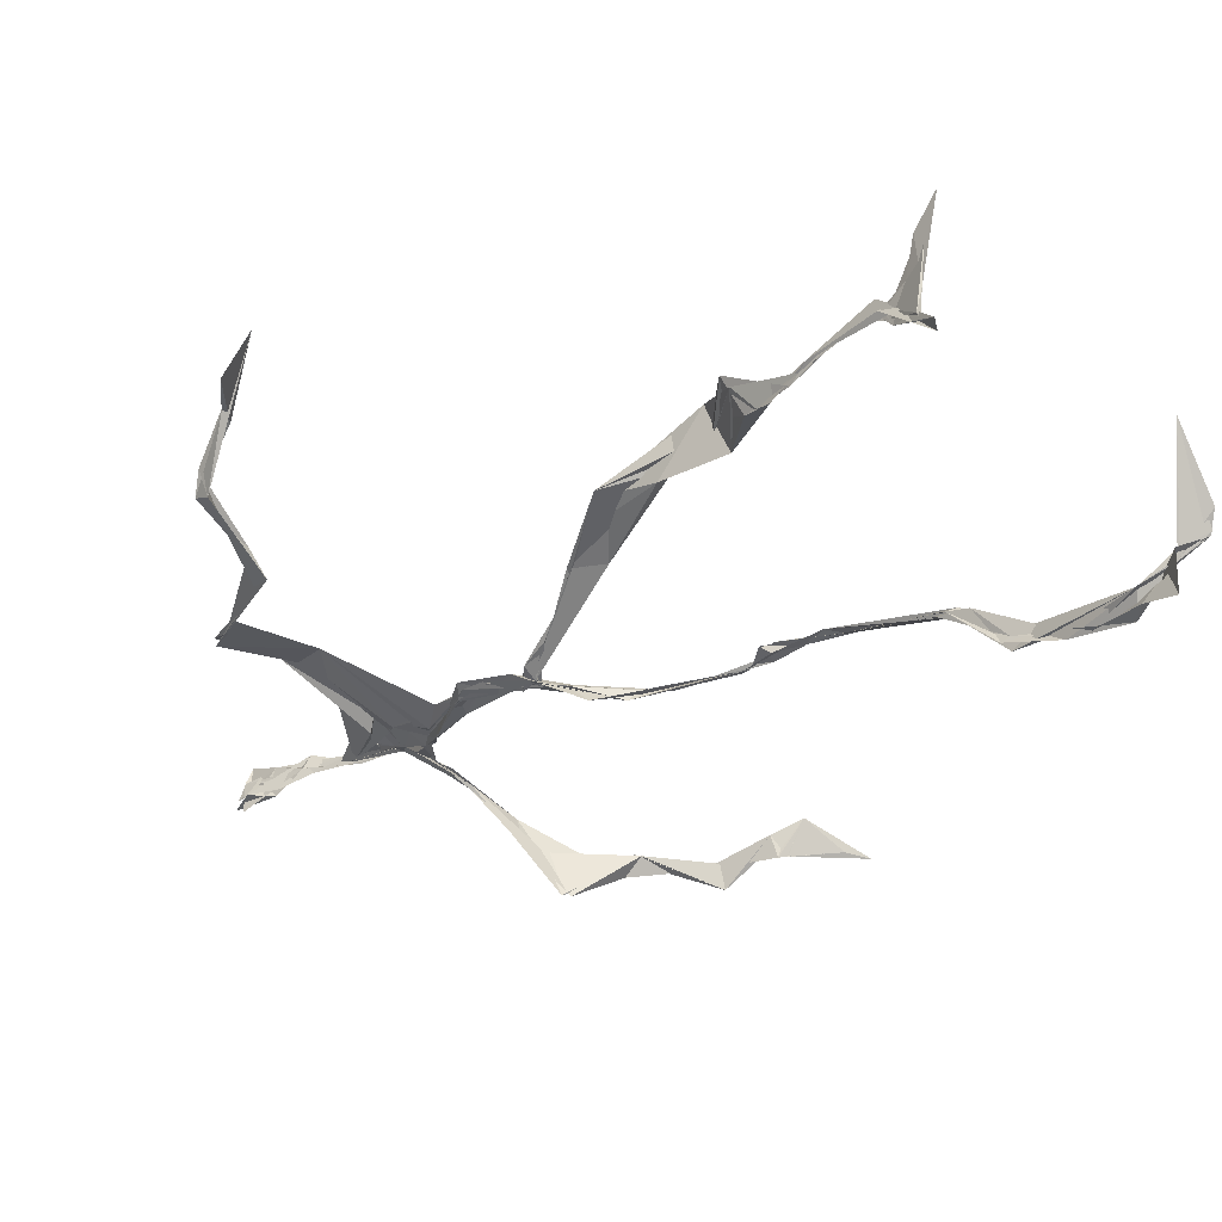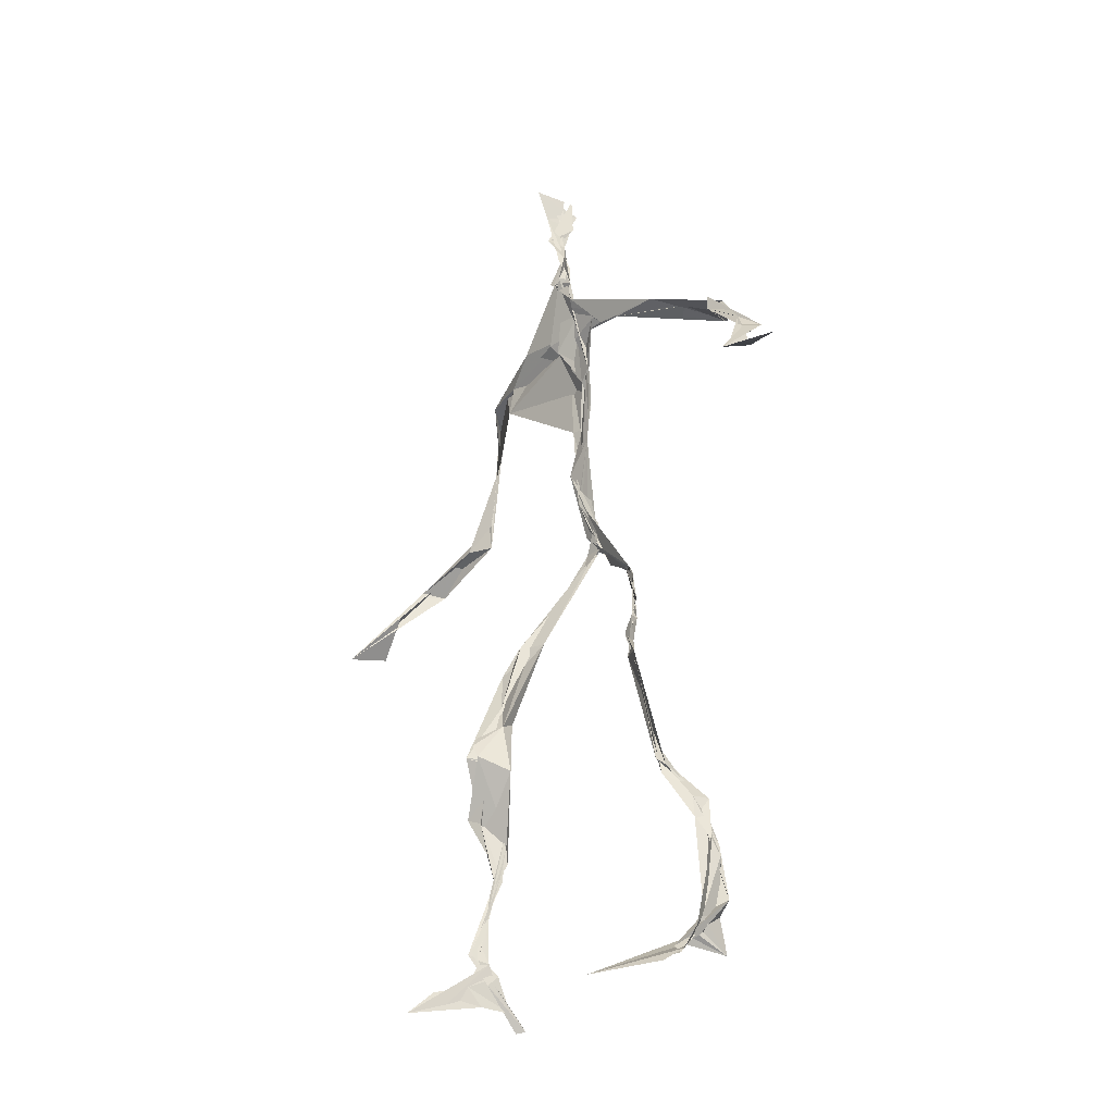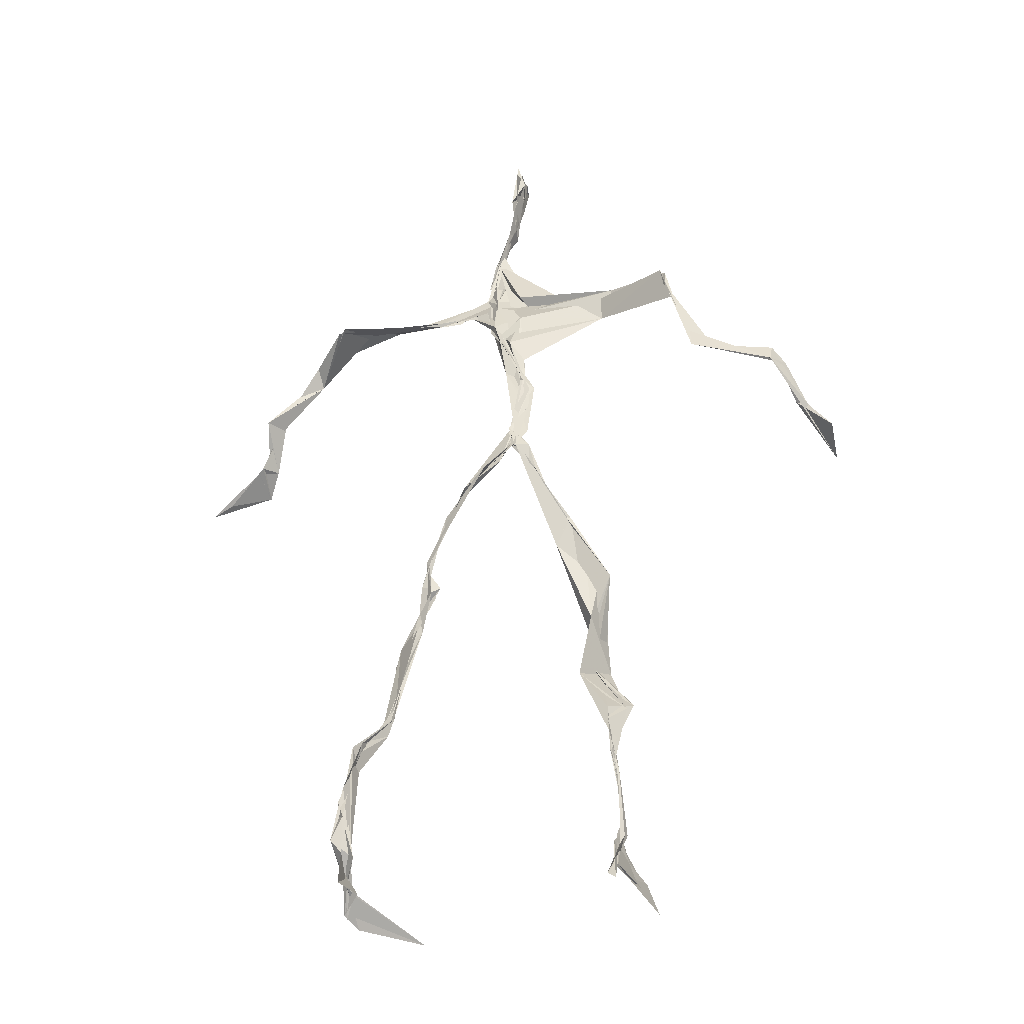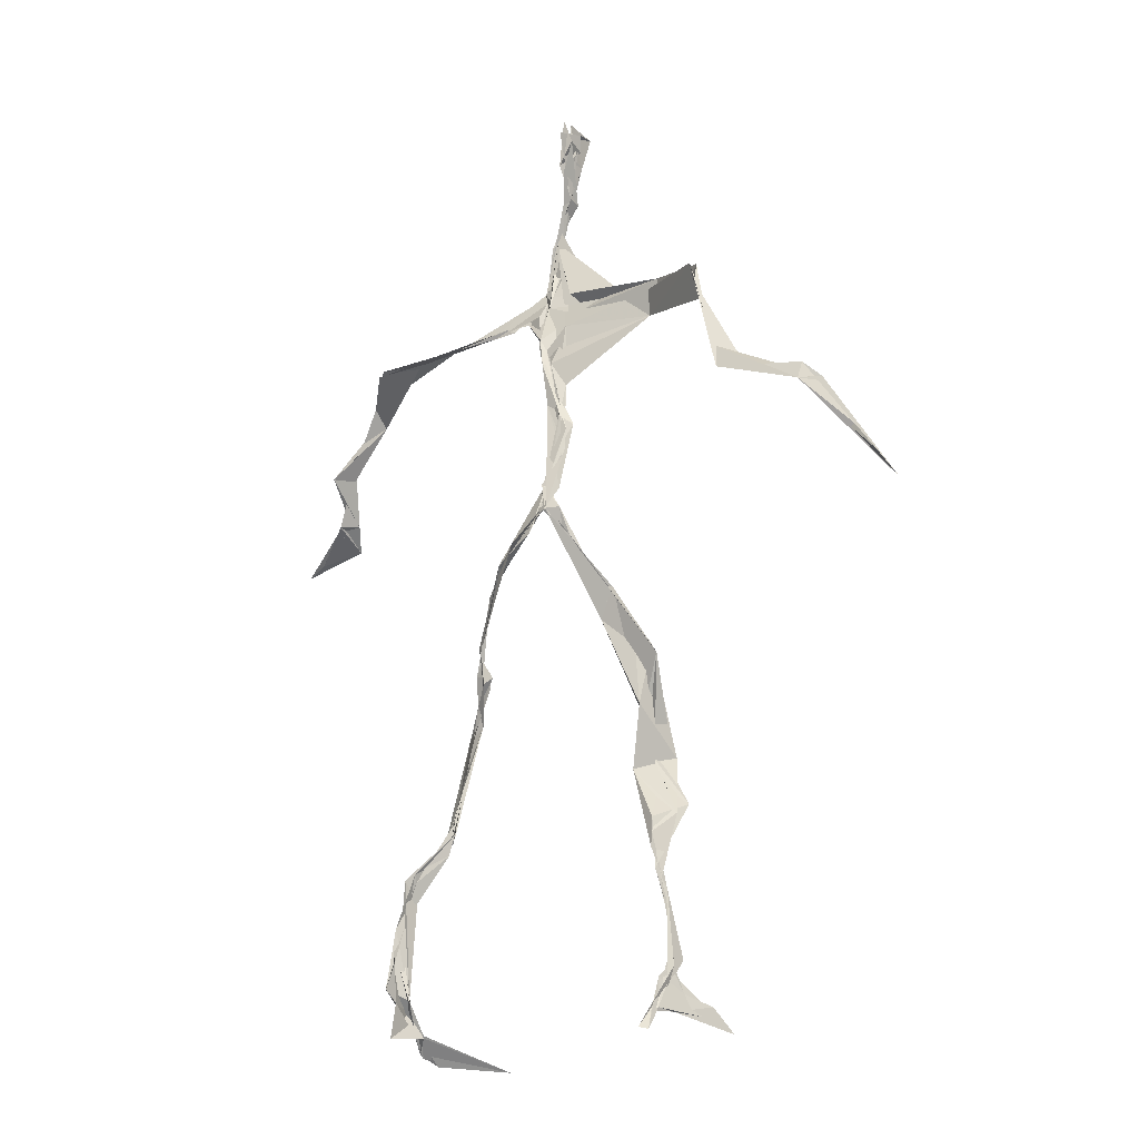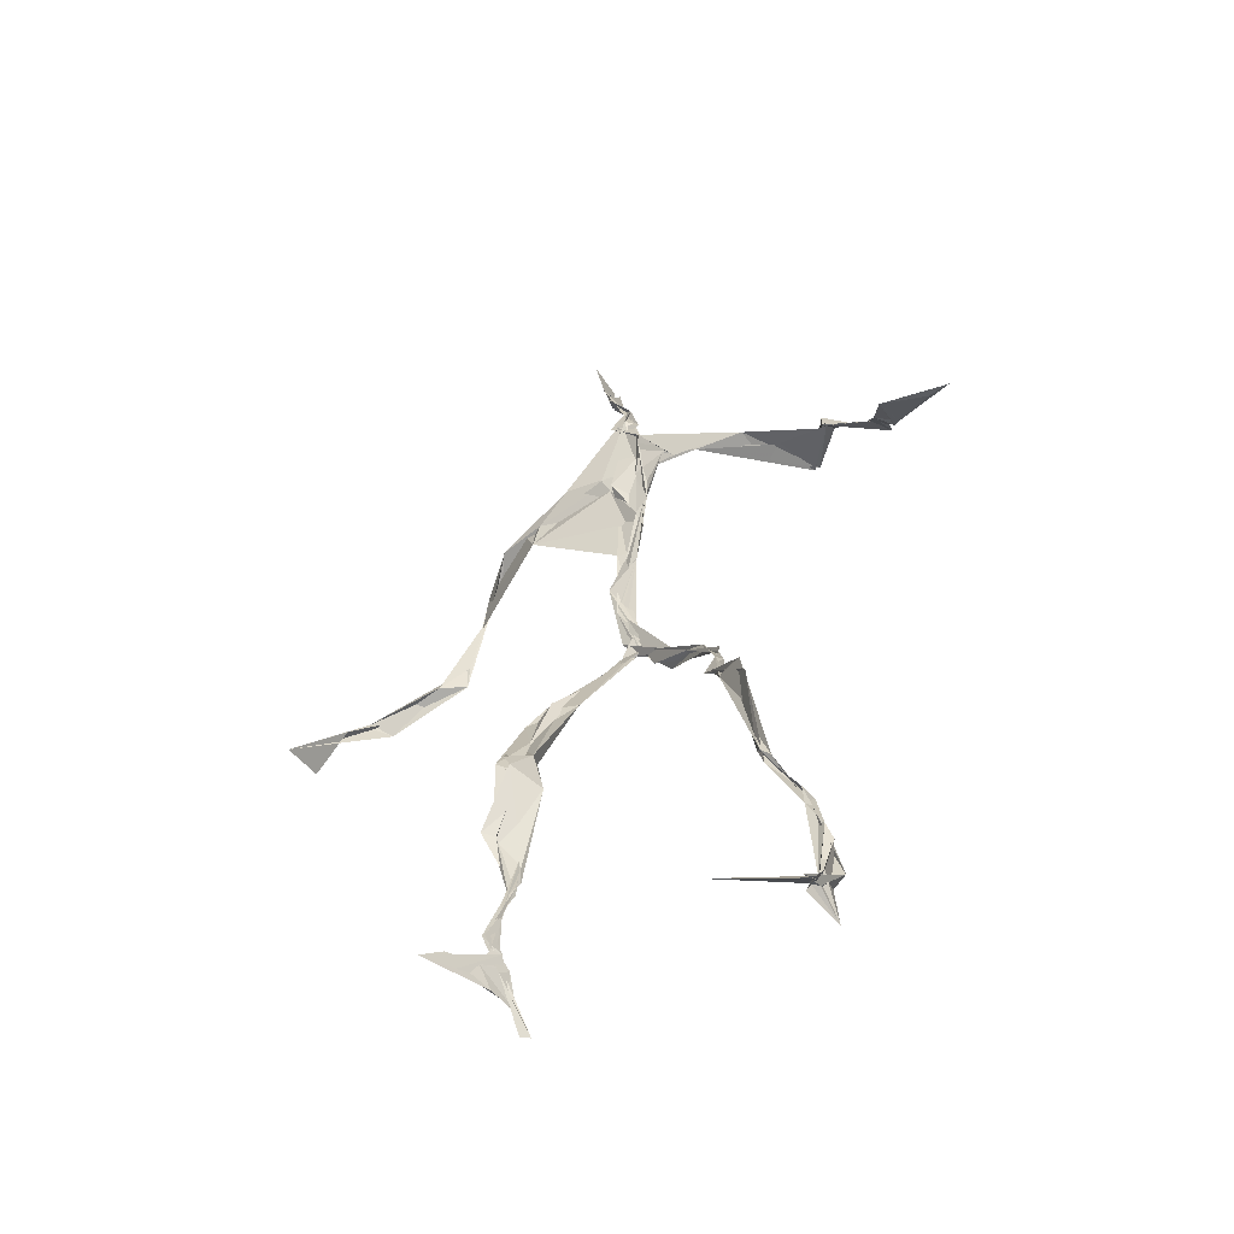
<metadata>
{"format":"obj","ext":"obj","renderer":"f3d","projection":"perspective","resolution":1024,"background":"white","views":[{"elev":-26.3,"azim":-40.5,"up":"+Z"},{"elev":-30.0,"azim":72.6,"up":"+Y"},{"elev":-34.3,"azim":-146.8,"up":"+Y"},{"elev":-18.5,"azim":-125.2,"up":"+Y"},{"elev":-56.2,"azim":51.0,"up":"+Y"}]}
</metadata>
<code>
v 0.121 -0.52 0.03286
v -0.06336 -0.02991 0.003631
v -0.07979 -0.1551 0.06076
v 0.06657 -0.123 -0.02961
v -0.1 -0.4368 0.06443
v -0.3252 0.07273 0.118
v 0.02858 0.3079 0.01545
v 0.1494 -0.4826 -0.05845
v -0.1022 -0.4621 0.08591
v 0.05727 0.2722 -0.01007
v -0.01901 0.484 0.009843
v 0.01596 -0.01842 -0.05668
v -0.1027 -0.2909 0.04848
v 0.03394 0.3152 0.01888
v -0.09936 -0.4343 0.0766
v 0.0816 -0.0984 -0.03573
v -0.1014 -0.4333 0.0695
v -0.01585 0.2968 0.01116
v -0.004951 0.215 -0.01828
v -0.1058 -0.4808 0.07016
v 0.02265 0.3491 0.0284
v -0.03283 0.04083 -0.03244
v -0.01178 -0.002394 -0.05914
v -0.07055 -0.2226 0.07709
v -0.1127 -0.4996 0.02149
v -0.02003 0.273 0.0139
v 0.1409 -0.4568 -0.09337
v -0.008615 0.4577 0.0326
v -0.1061 -0.4362 0.0708
v 0.3491 0.0677 -0.07812
v 0.1382 -0.333 -0.07092
v -0.3456 0.01774 0.1721
v 0.1448 -0.4892 -0.05721
v -0.04165 0.03438 -0.03777
v -0.07691 -0.2057 0.09285
v -0.2054 0.263 0.02658
v 0.0765 -0.09302 -0.03789
v 0.135 -0.4589 -0.08055
v -0.1087 -0.1229 0.05198
v -0.07759 -0.05175 0.0208
v -0.0103 0.2037 -0.01982
v -0.07173 -0.2223 0.07533
v -0.01677 0.4655 0.01265
v 0.2581 0.1596 -0.09183
v 0.06109 -0.06753 -0.04007
v 0.272 0.1437 -0.1117
v -0.111 0.2448 0.04696
v 0.09967 -0.1615 -0.02492
v 0.2947 0.09777 -0.0883
v -0.03456 0.1526 -0.01428
v -0.04975 0.05357 -0.0269
v 0.1411 -0.454 -0.07743
v -0.1058 -0.3228 0.04461
v -0.02208 0.501 -0.001496
v 0.1415 -0.362 -0.08034
v -0.03025 0.05305 -0.03154
v -0.259 0.1371 0.05283
v -0.2398 0.1372 0.03042
v 0.129 -0.3265 -0.08132
v -0.03939 0.03271 -0.03798
v -0.05496 0.003558 -0.0173
v -0.0184 0.4664 0.01763
v 0.01571 0.3886 0.01986
v 0.2111 0.2152 -0.07679
v -0.02155 0.2851 0.02467
v 0.1098 -0.1784 -0.02439
v -0.1137 -0.2759 0.08647
v -0.3391 0.06501 0.121
v 0.2119 0.1986 -0.07631
v 0.00278 0.4115 0.01516
v 0.003213 0.3538 0.03225
v -0.03127 0.03628 -0.03866
v -0.09992 -0.4252 0.0838
v -0.2338 0.1628 0.03303
v -0.02739 0.4752 0.005285
v -0.3217 0.1237 0.07179
v -0.06453 -0.235 0.05431
v -0.0603 0.2945 0.04193
v -0.2083 0.2623 0.03279
v 0.3093 0.07815 -0.05208
v -0.07421 -0.08087 0.04134
v -0.04558 0.1245 -0.01511
v -0.1131 -0.286 0.07202
v 0.1352 -0.3325 -0.08909
v 0.1549 -0.4819 -0.06311
v -0.1036 -0.3817 0.06587
v -0.004146 0.4194 0.02054
v 0.1467 -0.38 -0.08587
v 0.3744 0.05913 -0.08068
v -0.01126 0.4502 0.0003106
v 0.2748 0.1356 -0.08928
v -0.01269 0.2716 0.01848
v -0.01429 0.4735 0.02643
v -0.07386 -0.1799 0.0607
v -0.1057 -0.2804 0.07463
v 0.1514 -0.4881 -0.05441
v -0.02028 0.4905 0.02295
v -0.02141 0.499 0.007917
v -0.09533 -0.1105 0.05605
v -0.001705 0.228 -0.00643
v -0.2182 0.2201 0.03124
v -0.05259 0.03257 -0.02827
v -0.04686 0.1304 -0.006706
v -0.02832 0.06287 -0.03345
v -0.04398 0.02919 -0.03252
v -0.1027 -0.4583 0.06519
v 0.1271 0.2637 -0.04427
v -0.102 -0.4095 0.07763
v -0.04069 0.03036 -0.03686
v -0.1556 0.2781 0.05224
v 0.1464 0.2474 -0.0763
v -0.03256 0.1797 -0.006101
v -0.04496 0.09755 -0.01681
v 0.1336 -0.1997 -0.01815
v -0.3284 0.1111 0.09126
v -0.1013 -0.3399 0.0534
v 0.3019 0.0936 -0.08651
v 0.1379 -0.4179 -0.09784
v -0.03702 0.1407 -0.01667
v -0.1042 -0.3063 0.04694
v -0.03712 0.05368 -0.02916
v 0.01383 0.2389 -0.00857
v 0.02331 0.2801 -0.002048
v 0.1381 -0.4936 -0.1006
v -0.1054 -0.3532 0.05676
v -0.02373 0.2528 -0.0002562
v -0.1012 -0.4962 0.1484
v 0.1158 -0.283 -0.04244
v 0.1517 -0.4814 -0.06789
v 0.03386 0.3145 0.01394
v -0.1003 -0.4288 0.08693
v 0.01284 0.2444 -0.007449
v -0.1058 -0.3616 0.06395
v -0.02544 0.4826 -0.009354
v -0.1106 -0.4785 0.04754
v 0.123 -0.2916 -0.03956
v -0.1023 0.2739 0.04474
v -0.363 0.03158 0.1263
v -0.103 -0.4479 0.05398
v 0.1699 -0.5029 -0.04546
v -0.1112 -0.4827 0.03839
v -0.1052 -0.3431 0.04988
v 0.1624 -0.4985 -0.03904
v -0.02884 0.0535 -0.03363
v 0.07492 -0.1311 -0.02626
v 0.01643 0.2987 0.008034
v 0.1291 -0.1781 -0.01658
v 0.02673 0.3473 0.02129
v 0.08038 -0.1095 -0.03189
v -0.01304 0.1601 -0.01599
v -0.06797 -0.03972 0.01226
v 0.01291 0.2751 0.006338
v 0.01588 0.3791 0.02603
v -0.08296 -0.08193 0.04185
v 0.212 0.2124 -0.0947
v -0.04396 0.09316 -0.01549
v -0.05825 -0.0822 0.02012
v 0.1513 -0.4425 -0.09961
v -0.08543 -0.172 0.04734
v -0.2109 0.2393 0.02831
v 0.0249 -0.01938 -0.05017
v -0.3215 0.1053 0.06551
v 0.09586 -0.1684 -0.02162
v 0.1564 -0.4637 -0.06958
v 0.1407 -0.3822 -0.09561
v 0.005804 0.2434 -0.01249
v 0.0784 0.2689 -0.02229
v -0.0433 0.09357 -0.01971
v -0.1003 -0.4375 0.07632
v -0.071 -0.2199 0.08873
v -0.07913 -0.2203 0.09898
v 0.2156 0.1939 -0.07804
v -0.1036 -0.3944 0.06754
v 0.1289 -0.2986 -0.04725
v 0.02363 0.3661 0.01557
v 0.1609 0.2273 -0.1211
v 0.07518 -0.1285 -0.03504
v 0.1213 -0.3045 -0.04556
v 0.1684 -0.5066 -0.04281
v 0.07654 0.2756 -0.02007
v -0.1273 0.2812 0.04548
v 0.01265 0.2885 0.004333
v -0.008723 0.4955 0.04388
v 0.04768 0.2827 -0.002393
v -0.02374 0.008532 -0.04572
v 0.0255 -0.02321 -0.0461
v 0.01116 0.3293 0.0208
v -0.03256 0.03465 -0.0369
v 0.02433 0.3772 0.02157
v 0.1176 -0.2713 -0.0421
v -0.002621 0.2289 -0.01017
v 0.2875 0.09988 -0.06768
v 0.1482 -0.3968 -0.0939
v -0.1021 -0.4717 0.1217
v -0.1033 -0.4826 0.1081
v -0.02475 0.1792 -0.01204
v 0.0816 -0.08839 -0.03697
v 0.03384 0.3374 0.0184
v 0.002619 0.4167 0.03505
v 0.08874 -0.1178 -0.03488
v 0.1535 0.2315 -0.1206
v -0.001463 0.2863 0.01361
v 0.1321 -0.3345 -0.07785
v 0.01174 0.3492 0.03084
v -0.01379 0.4443 0.004558
v -0.01796 0.2073 -0.0153
v 0.1638 -0.5143 -0.02718
v -0.1169 -0.5012 0.03078
v 0.05001 -0.04176 -0.04512
v -0.03981 0.03557 -0.03562
f 67 142 13
f 184 167 111
f 120 53 133
f 10 130 180
f 59 165 31
f 64 69 46
f 122 41 100
f 144 82 22
f 149 163 66
f 51 150 103
f 11 183 97
f 128 114 66
f 6 32 76
f 45 200 16
f 51 161 34
f 179 96 1
f 134 97 183
f 152 146 166
f 189 78 202
f 92 187 202
f 34 113 150
f 91 49 44
f 151 109 60
f 139 106 131
f 102 61 2
f 44 172 91
f 141 9 20
f 81 39 151
f 91 172 46
f 135 25 141
f 210 144 22
f 196 126 112
f 65 21 182
f 30 49 80
f 161 45 16
f 12 113 34
f 202 187 189
f 116 108 125
f 18 181 78
f 180 111 176
f 101 36 74
f 20 194 127
f 89 30 80
f 64 201 69
f 13 142 86
f 119 19 191
f 112 156 168
f 182 122 100
f 41 132 82
f 198 63 175
f 197 177 37
f 2 61 99
f 131 17 139
f 46 69 44
f 206 26 100
f 79 58 160
f 96 8 140
f 73 125 169
f 24 83 95
f 124 129 27
f 88 38 193
f 7 63 14
f 84 178 128
f 208 139 141
f 177 147 163
f 72 105 61
f 163 37 177
f 182 7 122
f 186 12 197
f 59 203 55
f 164 140 33
f 94 40 39
f 48 145 114
f 92 126 191
f 17 169 9
f 11 62 98
f 9 5 127
f 96 140 1
f 65 26 181
f 36 137 110
f 15 108 173
f 101 47 36
f 93 90 75
f 33 8 124
f 199 70 205
f 198 70 189
f 5 15 135
f 172 44 155
f 153 62 70
f 39 24 35
f 165 55 158
f 13 170 67
f 157 40 94
f 151 39 40
f 191 166 92
f 158 143 52
f 171 83 24
f 144 50 82
f 208 141 25
f 119 103 19
f 167 14 107
f 123 122 7
f 58 101 74
f 38 140 164
f 110 78 181
f 147 48 190
f 155 44 69
f 34 150 51
f 97 90 93
f 173 116 133
f 46 172 64
f 5 9 169
f 40 109 151
f 17 9 139
f 53 77 13
f 31 84 128
f 27 193 164
f 194 9 127
f 121 72 102
f 171 99 159
f 148 182 21
f 137 78 110
f 135 15 25
f 210 156 144
f 3 24 39
f 152 166 184
f 56 104 60
f 84 31 52
f 132 113 82
f 207 1 140
f 23 188 209
f 171 3 99
f 87 63 199
f 56 103 119
f 125 120 116
f 32 115 76
f 4 16 200
f 99 61 154
f 6 76 68
f 60 2 151
f 160 36 110
f 66 114 145
f 187 198 189
f 192 46 44
f 129 143 158
f 112 126 47
f 148 7 182
f 169 125 108
f 53 13 133
f 117 89 80
f 86 17 131
f 159 77 171
f 129 96 143
f 191 196 119
f 53 120 77
f 137 47 126
f 10 180 107
f 93 205 11
f 22 82 185
f 196 191 126
f 2 99 3
f 149 209 37
f 170 42 67
f 210 72 121
f 11 97 93
f 197 12 16
f 145 48 200
f 143 96 179
f 69 201 155
f 204 130 63
f 118 193 27
f 49 91 80
f 147 174 163
f 158 52 165
f 184 166 132
f 189 70 199
f 55 118 158
f 32 162 115
f 167 123 7
f 13 86 133
f 62 205 70
f 118 55 193
f 189 63 21
f 136 163 174
f 135 20 195
f 50 100 41
f 181 26 47
f 192 80 46
f 33 124 164
f 4 200 48
f 206 50 156
f 29 106 25
f 65 181 18
f 60 109 56
f 18 21 65
f 45 23 209
f 3 39 81
f 22 185 188
f 207 85 1
f 128 178 114
f 176 172 155
f 195 5 135
f 195 127 5
f 198 187 204
f 88 203 178
f 134 87 97
f 111 167 201
f 12 161 16
f 74 36 160
f 197 37 186
f 192 49 30
f 87 199 90
f 209 200 45
f 94 35 170
f 106 139 208
f 105 109 157
f 122 123 132
f 179 1 85
f 107 176 155
f 140 8 33
f 133 116 120
f 19 150 166
f 87 90 97
f 203 59 174
f 125 73 142
f 34 161 12
f 109 105 188
f 134 28 87
f 46 80 91
f 108 15 5
f 99 154 159
f 43 153 28
f 76 58 162
f 71 63 130
f 81 151 2
f 16 177 197
f 104 56 168
f 21 18 189
f 121 168 156
f 104 102 60
f 115 74 57
f 168 121 104
f 23 161 51
f 188 23 51
f 47 79 181
f 10 107 14
f 113 185 82
f 107 201 167
f 186 185 12
f 169 108 5
f 203 193 55
f 124 8 129
f 114 178 190
f 143 179 52
f 98 183 11
f 141 20 135
f 63 189 199
f 67 42 95
f 102 104 121
f 150 113 132
f 183 28 134
f 77 83 171
f 131 106 133
f 184 123 167
f 42 24 95
f 64 172 201
f 15 173 29
f 66 136 128
f 79 101 58
f 45 161 23
f 188 56 109
f 174 147 190
f 86 73 17
f 192 30 117
f 6 138 32
f 129 158 27
f 173 133 29
f 146 92 166
f 202 137 126
f 54 75 90
f 170 77 94
f 163 136 66
f 149 66 145
f 204 63 198
f 28 98 43
f 26 206 47
f 204 146 130
f 159 94 77
f 169 17 73
f 205 93 75
f 142 73 86
f 160 110 79
f 177 4 147
f 186 209 188
f 100 26 182
f 55 165 59
f 61 105 154
f 42 170 35
f 25 106 208
f 152 130 146
f 203 88 193
f 195 20 127
f 29 133 106
f 206 100 50
f 163 149 37
f 140 38 85
f 136 174 59
f 48 147 4
f 157 94 159
f 50 41 82
f 176 107 180
f 83 77 120
f 81 2 3
f 27 164 124
f 183 98 28
f 61 102 72
f 132 41 122
f 38 164 193
f 67 95 142
f 80 192 117
f 178 84 88
f 13 77 170
f 199 54 90
f 198 153 70
f 123 184 132
f 188 72 22
f 115 57 76
f 19 103 150
f 74 162 58
f 71 14 63
f 52 85 88
f 62 11 205
f 153 175 28
f 196 168 119
f 89 117 30
f 174 190 203
f 114 190 48
f 198 175 153
f 103 56 51
f 57 58 76
f 119 168 56
f 56 188 51
f 148 63 7
f 31 165 52
f 157 109 40
f 152 180 130
f 68 138 6
f 207 140 85
f 36 47 137
f 132 166 150
f 176 111 172
f 75 54 199
f 42 35 24
f 85 52 179
f 159 154 157
f 68 162 32
f 14 167 7
f 142 95 125
f 32 138 68
f 172 111 201
f 15 29 25
f 141 139 9
f 188 105 72
f 178 203 190
f 155 201 107
f 156 50 144
f 210 22 72
f 110 181 79
f 160 57 74
f 182 26 65
f 10 14 130
f 128 136 59
f 121 156 210
f 184 180 152
f 76 162 68
f 71 130 14
f 62 43 98
f 157 154 105
f 206 156 112
f 194 20 9
f 202 126 92
f 37 209 186
f 8 96 129
f 87 28 175
f 192 44 49
f 112 47 206
f 145 200 149
f 125 83 120
f 87 175 63
f 149 200 209
f 43 62 153
f 204 187 146
f 95 83 125
f 115 162 74
f 88 84 52
f 4 177 16
f 185 113 12
f 186 188 185
f 2 60 102
f 57 160 58
f 148 21 63
f 38 88 85
f 86 131 133
f 137 202 78
f 75 199 205
f 101 79 47
f 92 146 187
f 59 31 128
f 184 111 180
f 108 116 173
f 24 3 171
f 112 168 196
f 191 19 166
f 35 94 39
f 158 118 27
f 189 18 78

</code>
